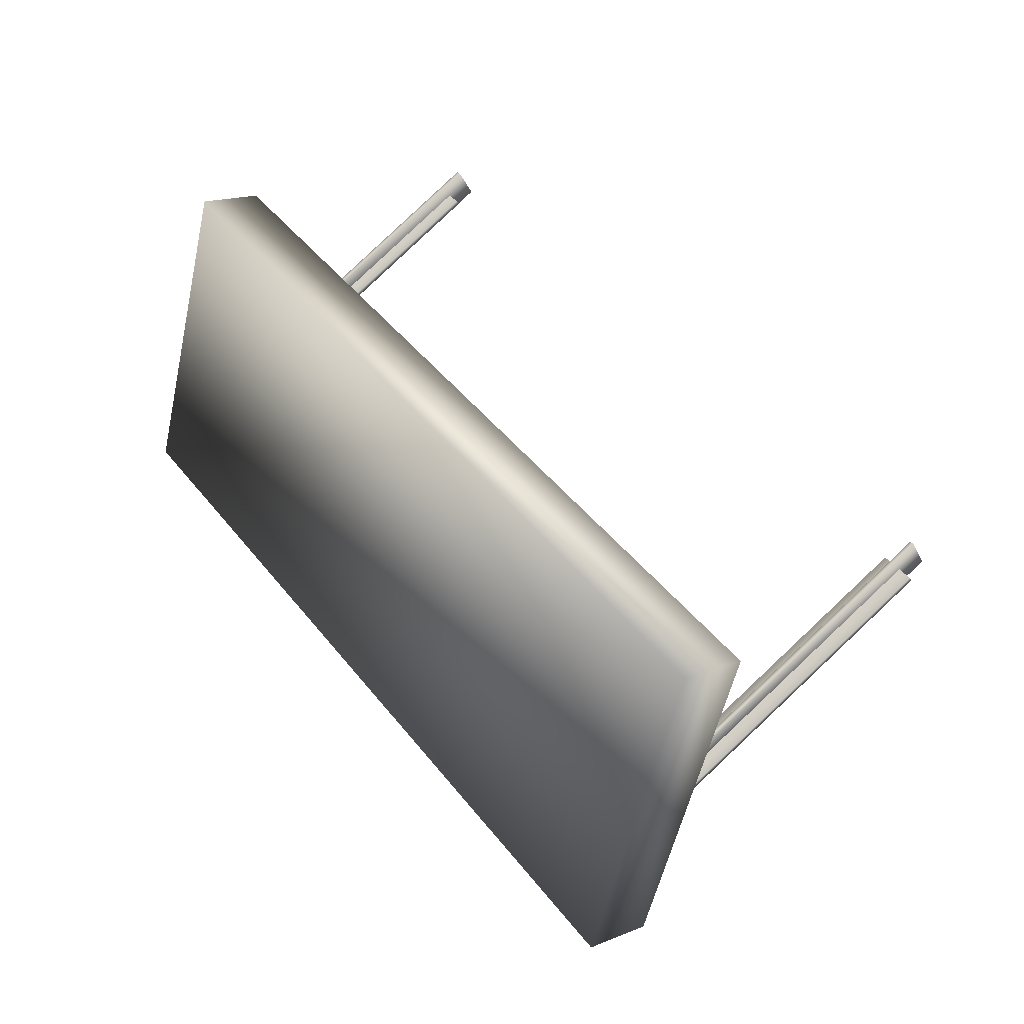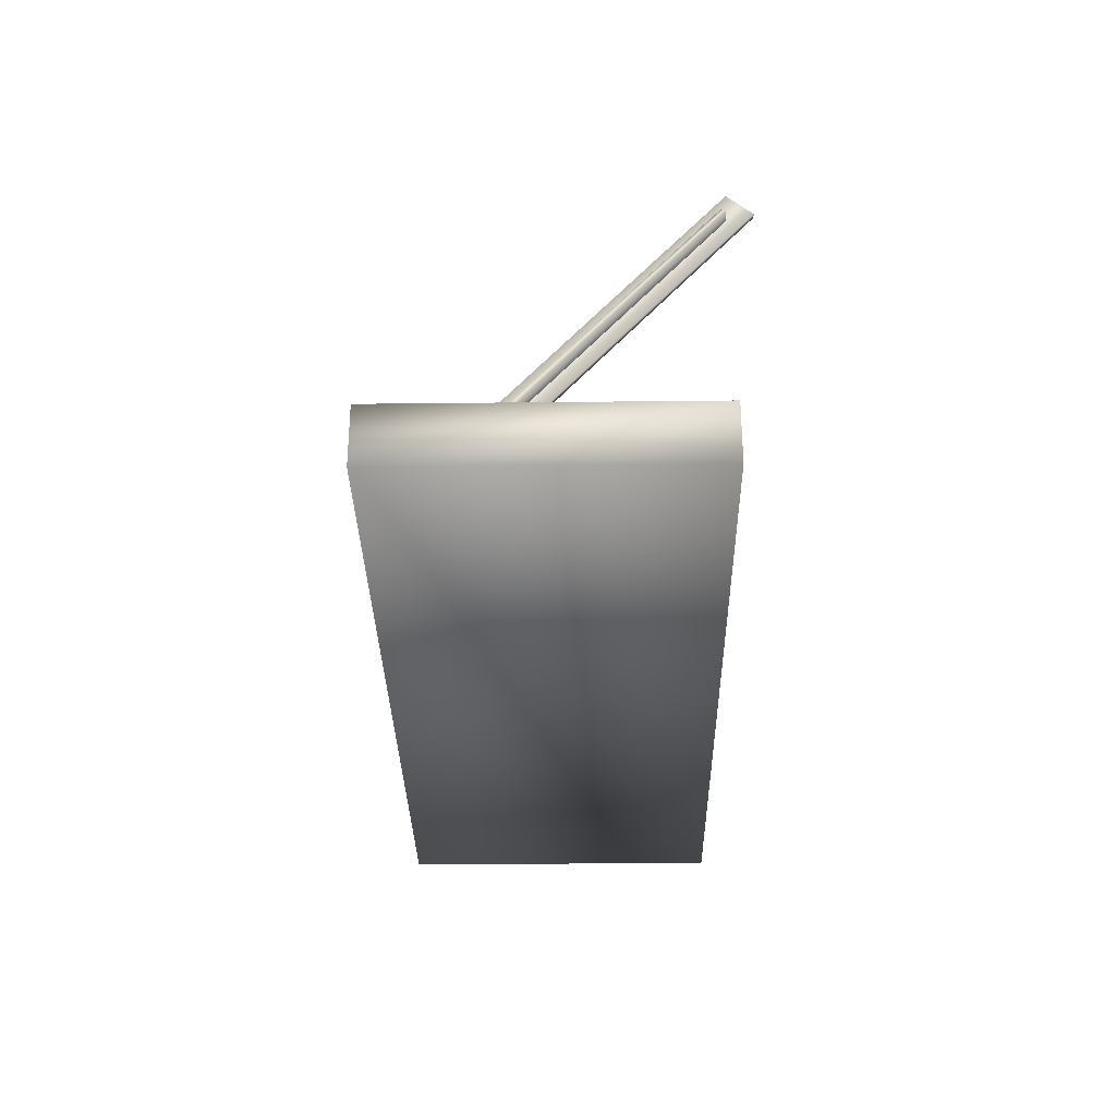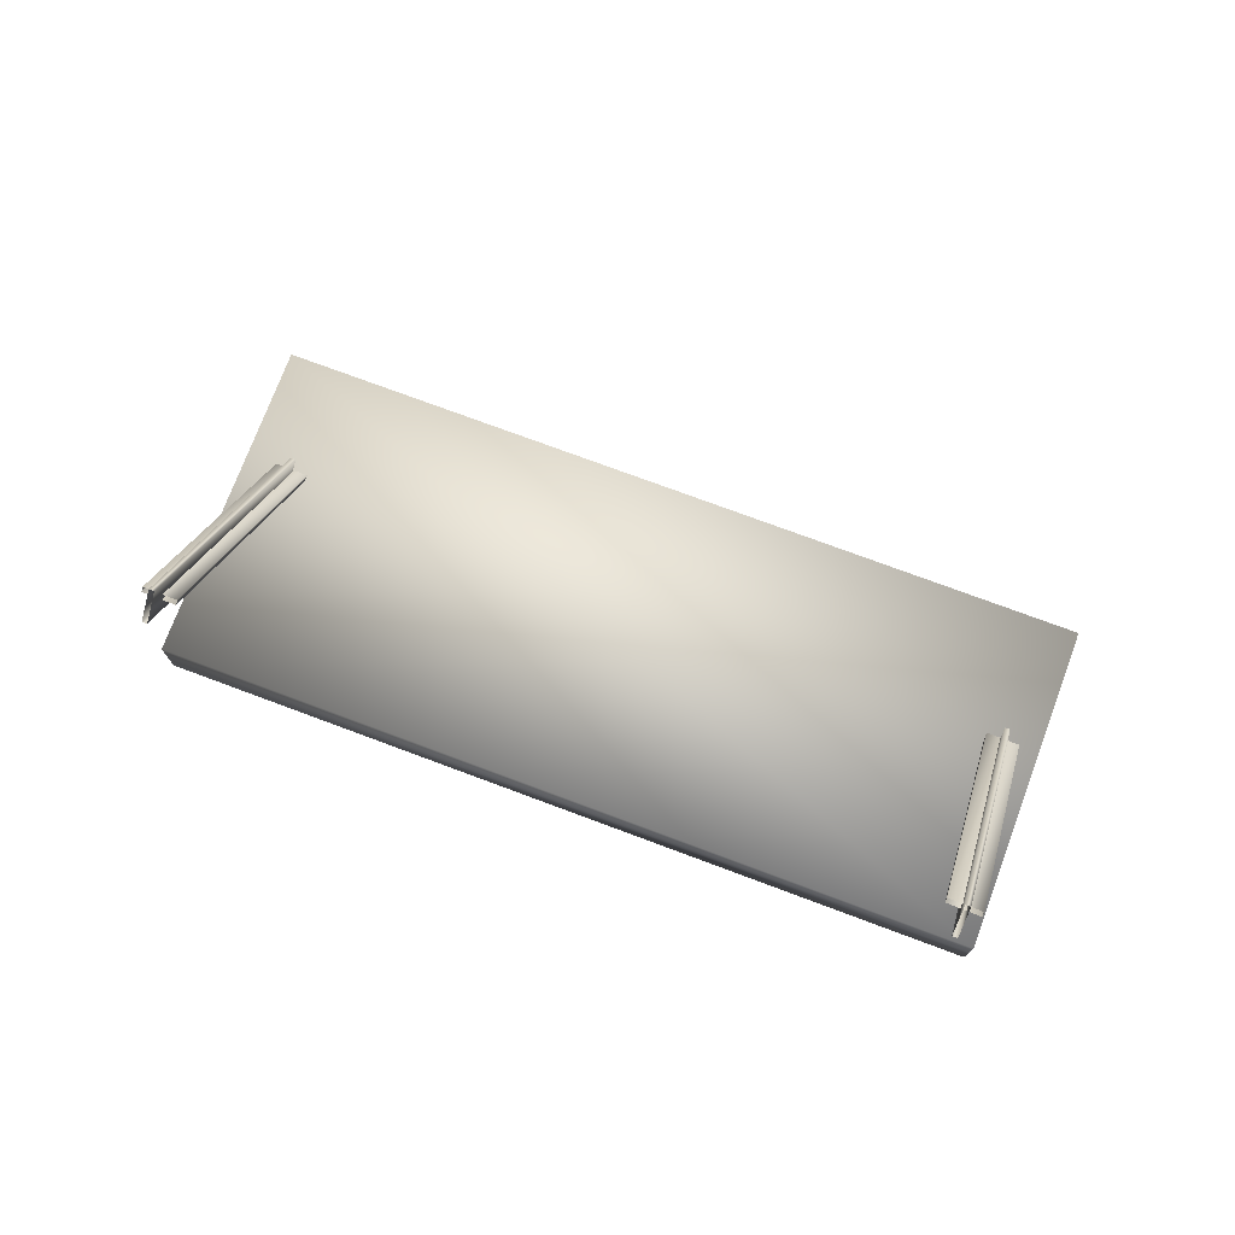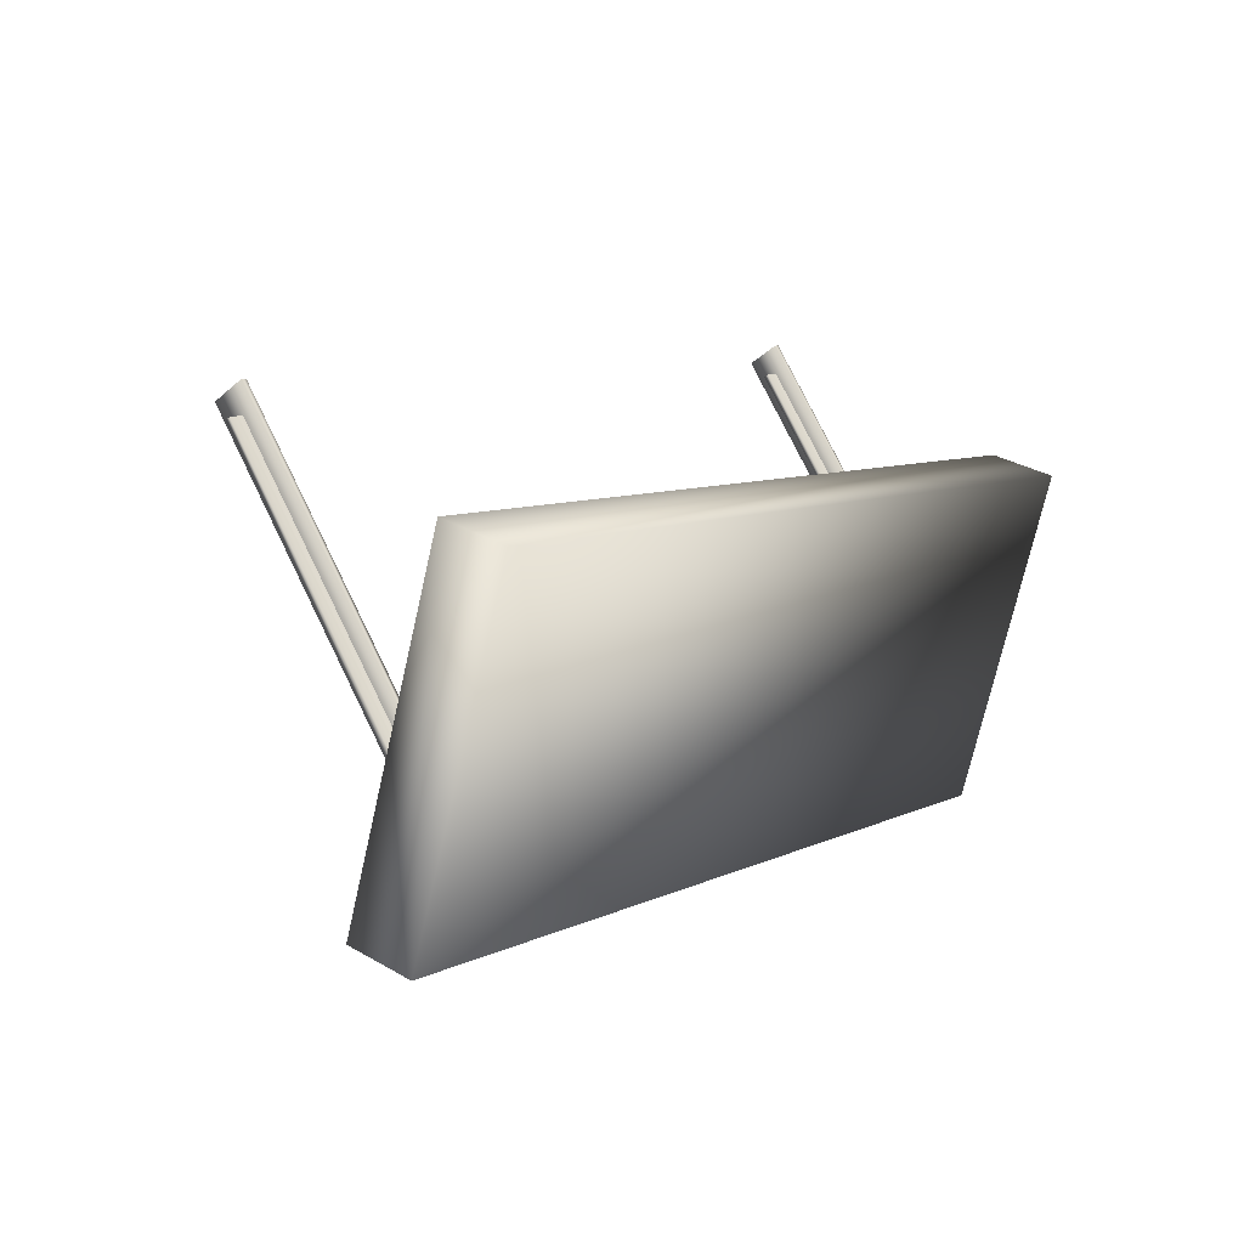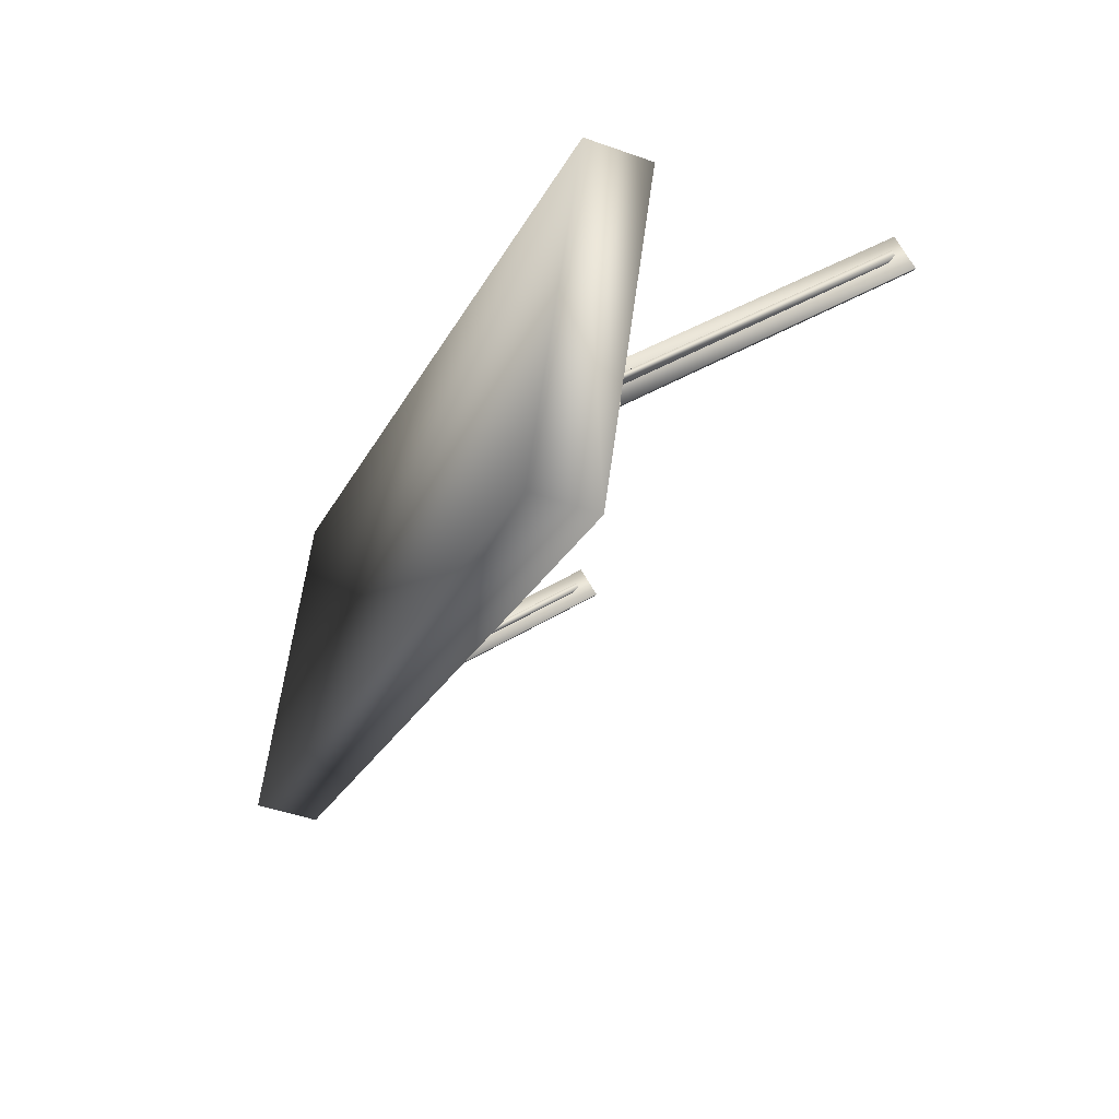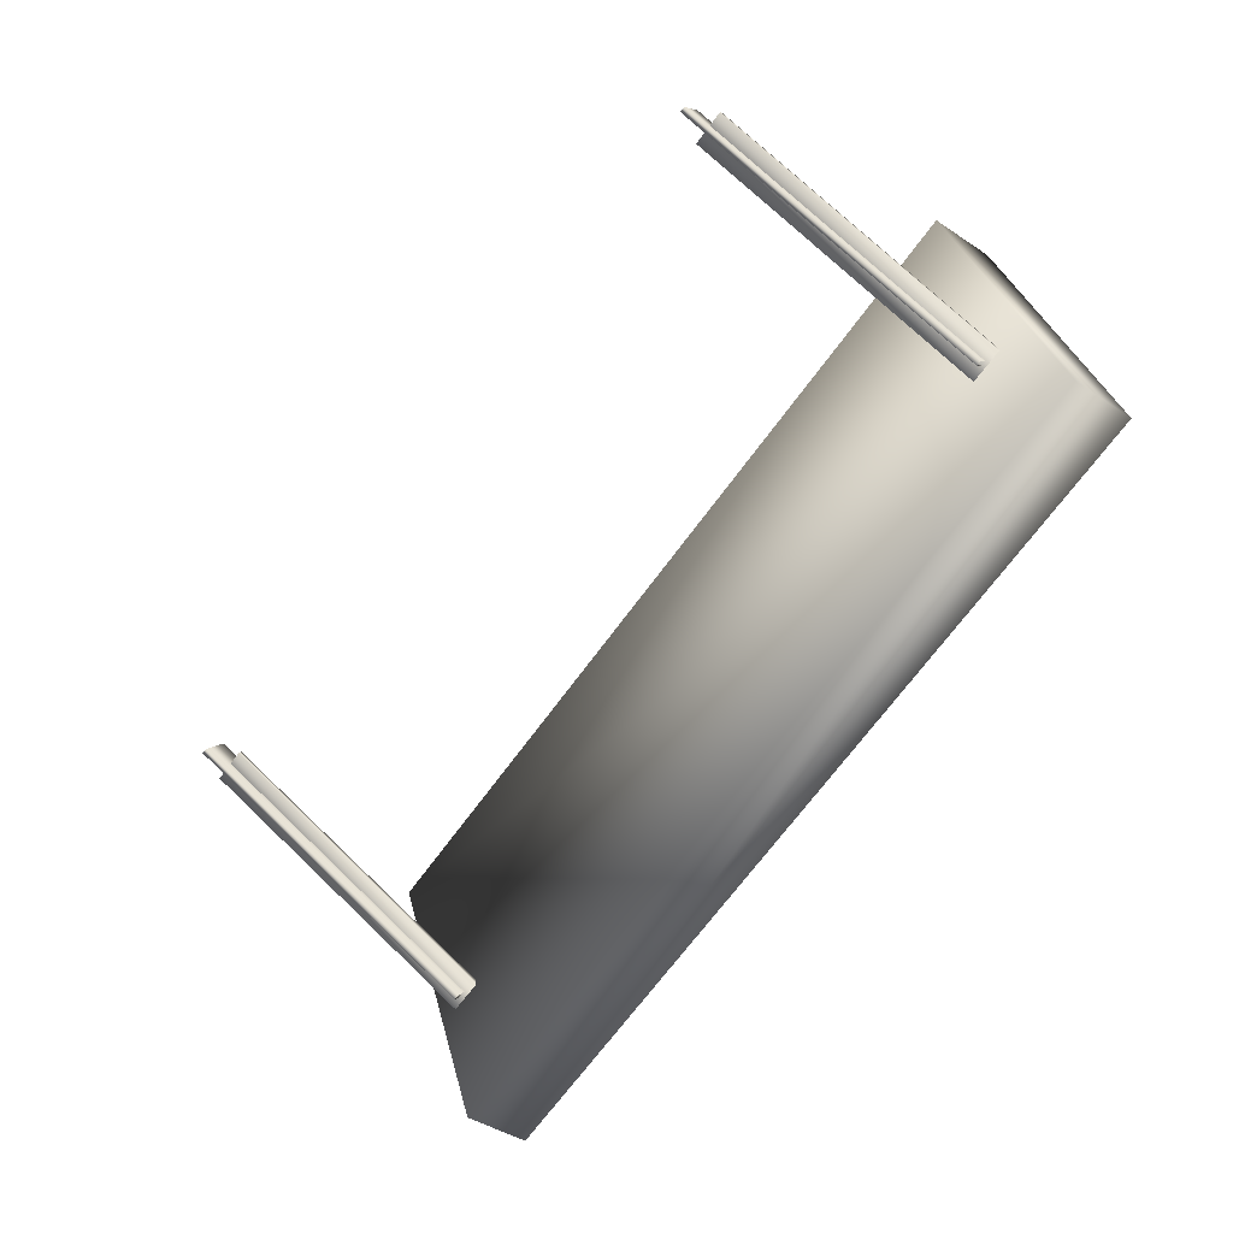
<metadata>
{"format":"obj","ext":"obj","renderer":"f3d","projection":"perspective","resolution":1024,"background":"white","views":[{"elev":17.9,"azim":52.3,"up":"+Z"},{"elev":-31.3,"azim":-68.1,"up":"+Y"},{"elev":74.5,"azim":41.5,"up":"+Y"},{"elev":33.4,"azim":-51.7,"up":"+Z"},{"elev":-46.1,"azim":67.8,"up":"+Z"},{"elev":-41.7,"azim":-129.0,"up":"+Z"}]}
</metadata>
<code>
g JailCot05
v -7986 -1950 4841
v -8219 -1950 4930
v -8254 -1950 4838
v -8021 -1950 4749
v -7986 -1931 4841
v -8021 -1931 4749
v -8254 -1931 4838
v -8219 -1931 4930
v -7986 -1950 4841
v -8021 -1931 4749
v -7986 -1931 4841
v -8021 -1950 4749
v -8254 -1950 4838
v -8254 -1950 4838
v -8219 -1950 4930
v -8219 -1931 4930
v -8254 -1931 4838
f 10 9 4
f 9 10 11
f 1 3 4
f 3 1 2
f 5 2 1
f 2 5 8
f 7 8 5
f 5 6 7
f 12 7 6
f 7 12 13
f 16 14 15
f 14 16 17
v -8202 -1861 4922
v -8225 -1935 4859
v -8212 -1861 4926
v -8235 -1935 4863
v -8234 -1936 4864
v -8225 -1936 4861
v -8211 -1862 4927
v -8202 -1862 4923
v -8212 -1861 4926
v -8235 -1935 4863
v -8211 -1862 4927
v -8234 -1936 4864
v -8225 -1935 4859
v -8202 -1861 4922
v -8225 -1936 4861
v -8202 -1862 4923
v -8203 -1860 4932
v -8226 -1934 4869
v -8206 -1853 4925
v -8229 -1927 4862
v -8230 -1927 4863
v -8228 -1934 4870
v -8207 -1853 4926
v -8205 -1860 4933
v -8206 -1853 4925
v -8229 -1927 4862
v -8207 -1853 4926
v -8230 -1927 4863
v -8226 -1934 4869
v -8203 -1860 4932
v -8228 -1934 4870
v -8205 -1860 4933
v -7992 -1861 4846
v -8015 -1935 4783
v -8001 -1861 4849
v -8024 -1935 4786
v -8024 -1936 4787
v -8014 -1936 4784
v -8001 -1862 4850
v -7992 -1862 4847
v -8001 -1861 4849
v -8024 -1935 4786
v -8001 -1862 4850
v -8024 -1936 4787
v -8015 -1935 4783
v -7992 -1861 4846
v -8014 -1936 4784
v -7992 -1862 4847
v -7993 -1860 4856
v -8016 -1934 4793
v -7995 -1853 4849
v -8018 -1927 4786
v -8020 -1927 4786
v -8017 -1934 4793
v -7997 -1853 4849
v -7994 -1860 4856
v -7995 -1853 4849
v -8018 -1927 4786
v -7997 -1853 4849
v -8020 -1927 4786
v -8016 -1934 4793
v -7993 -1860 4856
v -8017 -1934 4793
v -7994 -1860 4856
f 18 19 20
f 21 20 19
f 22 23 24
f 25 24 23
f 26 27 28
f 29 28 27
f 30 31 32
f 33 32 31
f 34 35 36
f 37 36 35
f 38 39 40
f 41 40 39
f 42 43 44
f 45 44 43
f 46 47 48
f 49 48 47
f 50 51 52
f 53 52 51
f 54 55 56
f 57 56 55
f 58 59 60
f 61 60 59
f 62 63 64
f 65 64 63
f 66 67 68
f 69 68 67
f 70 71 72
f 73 72 71
f 74 75 76
f 77 76 75
f 78 79 80
f 81 80 79

</code>
